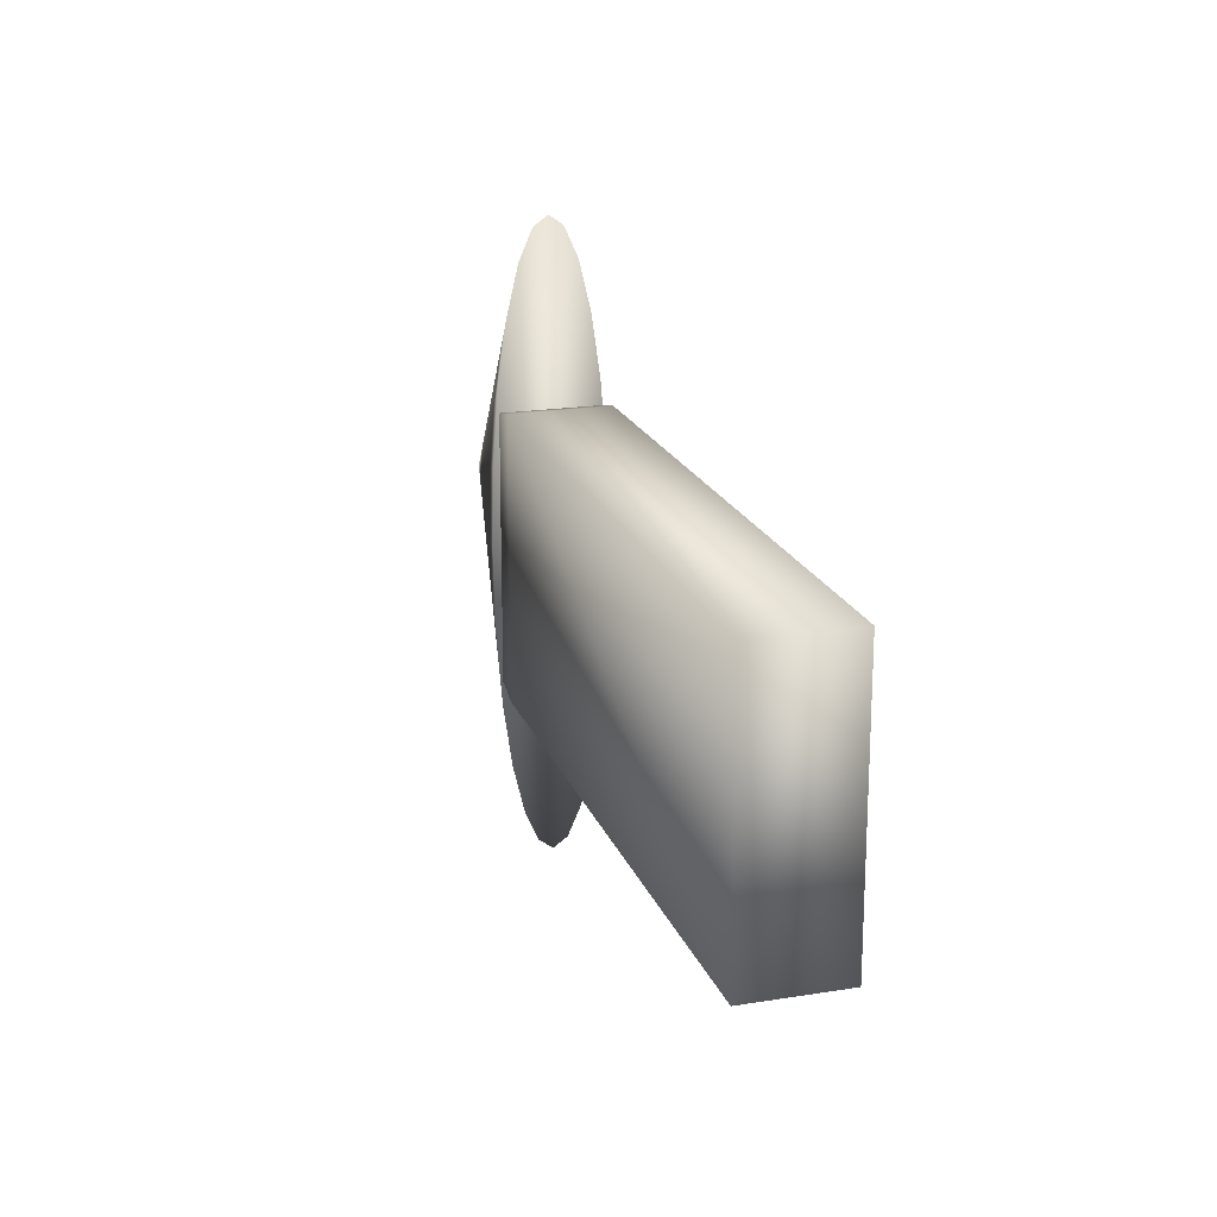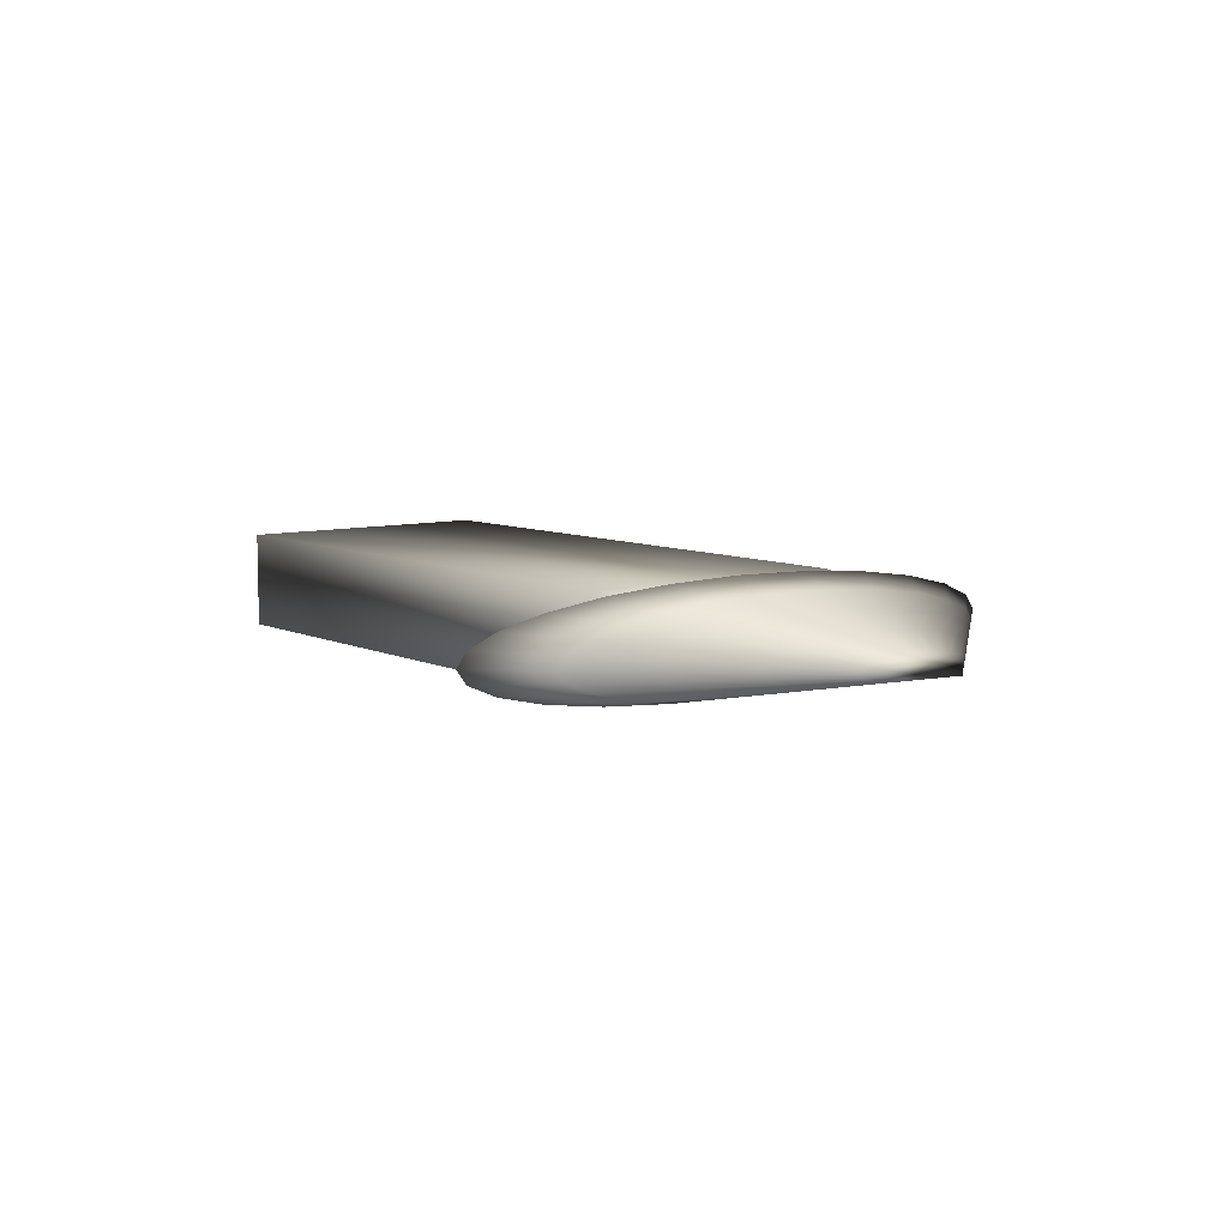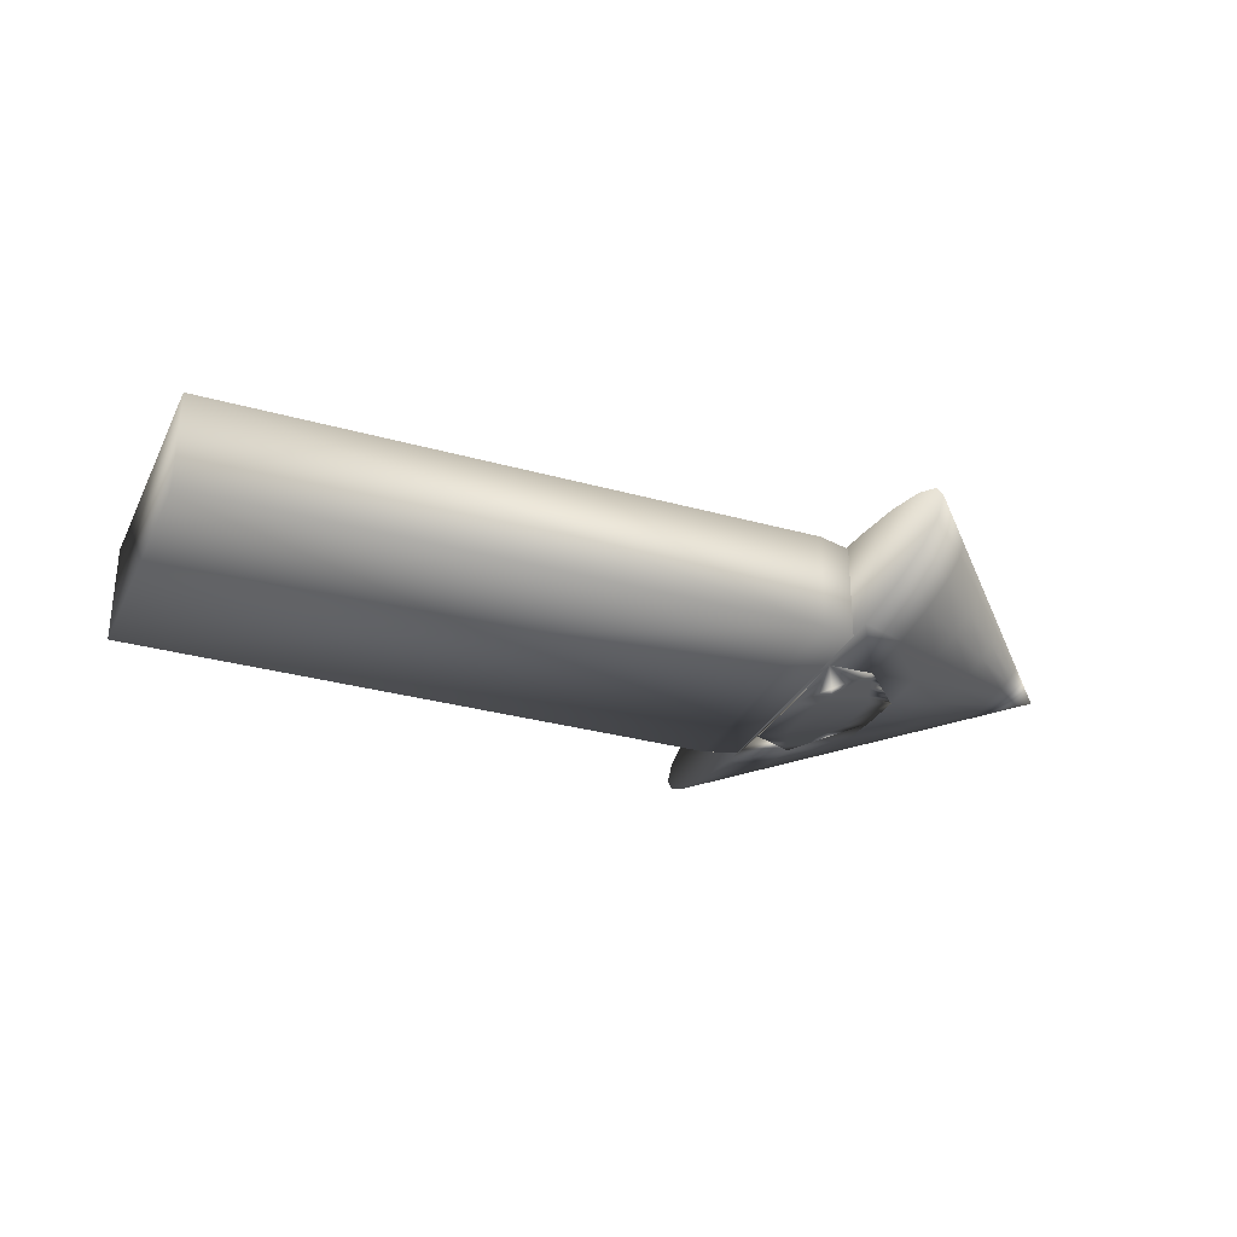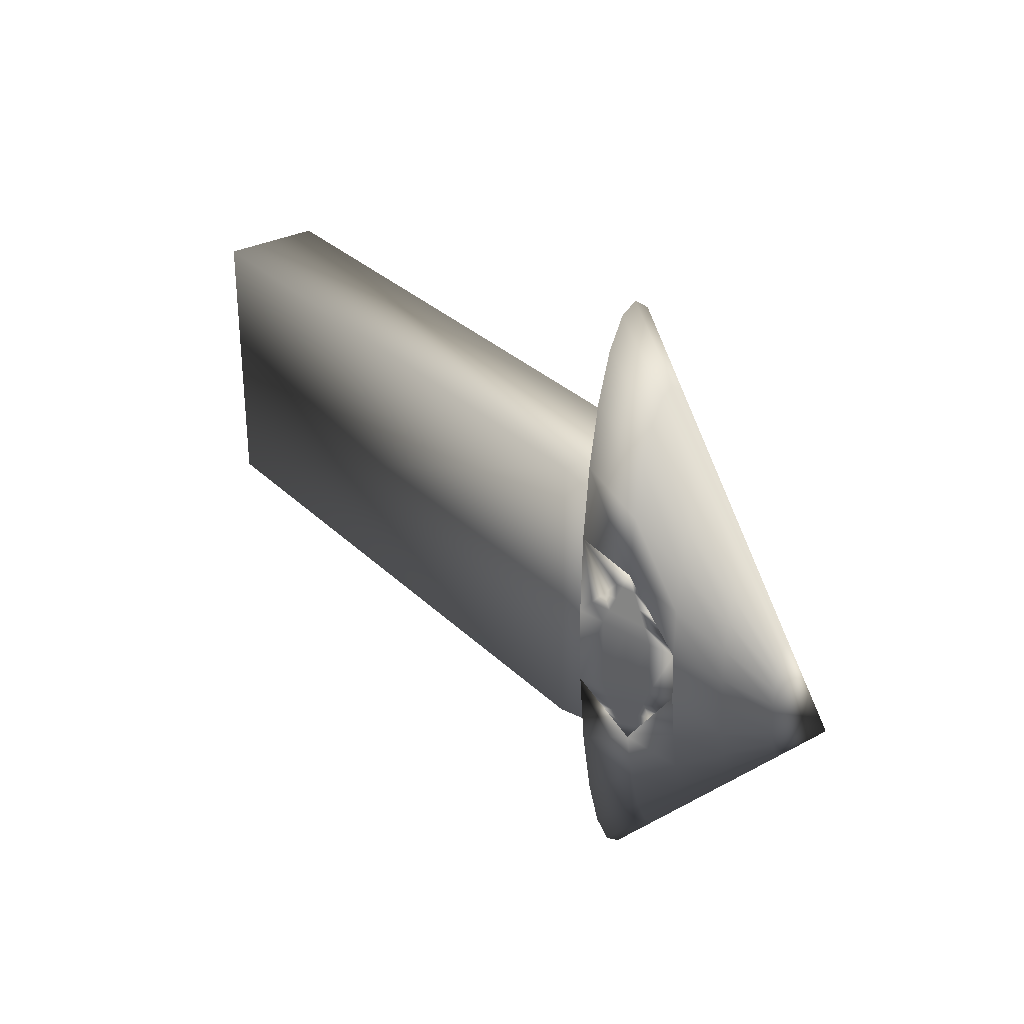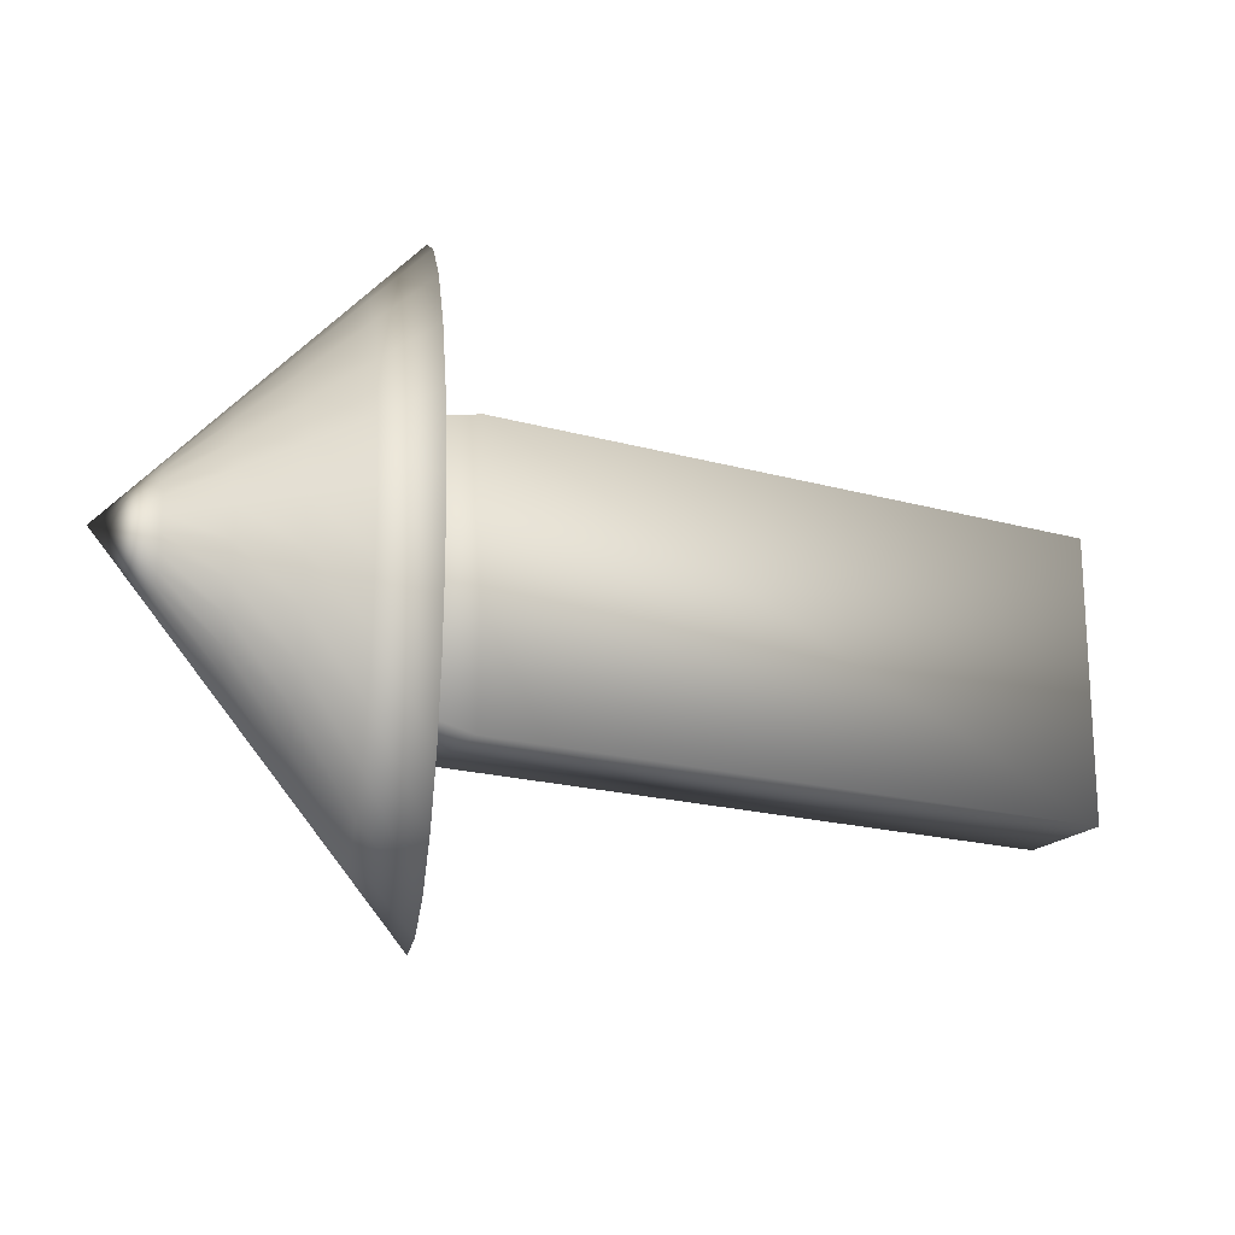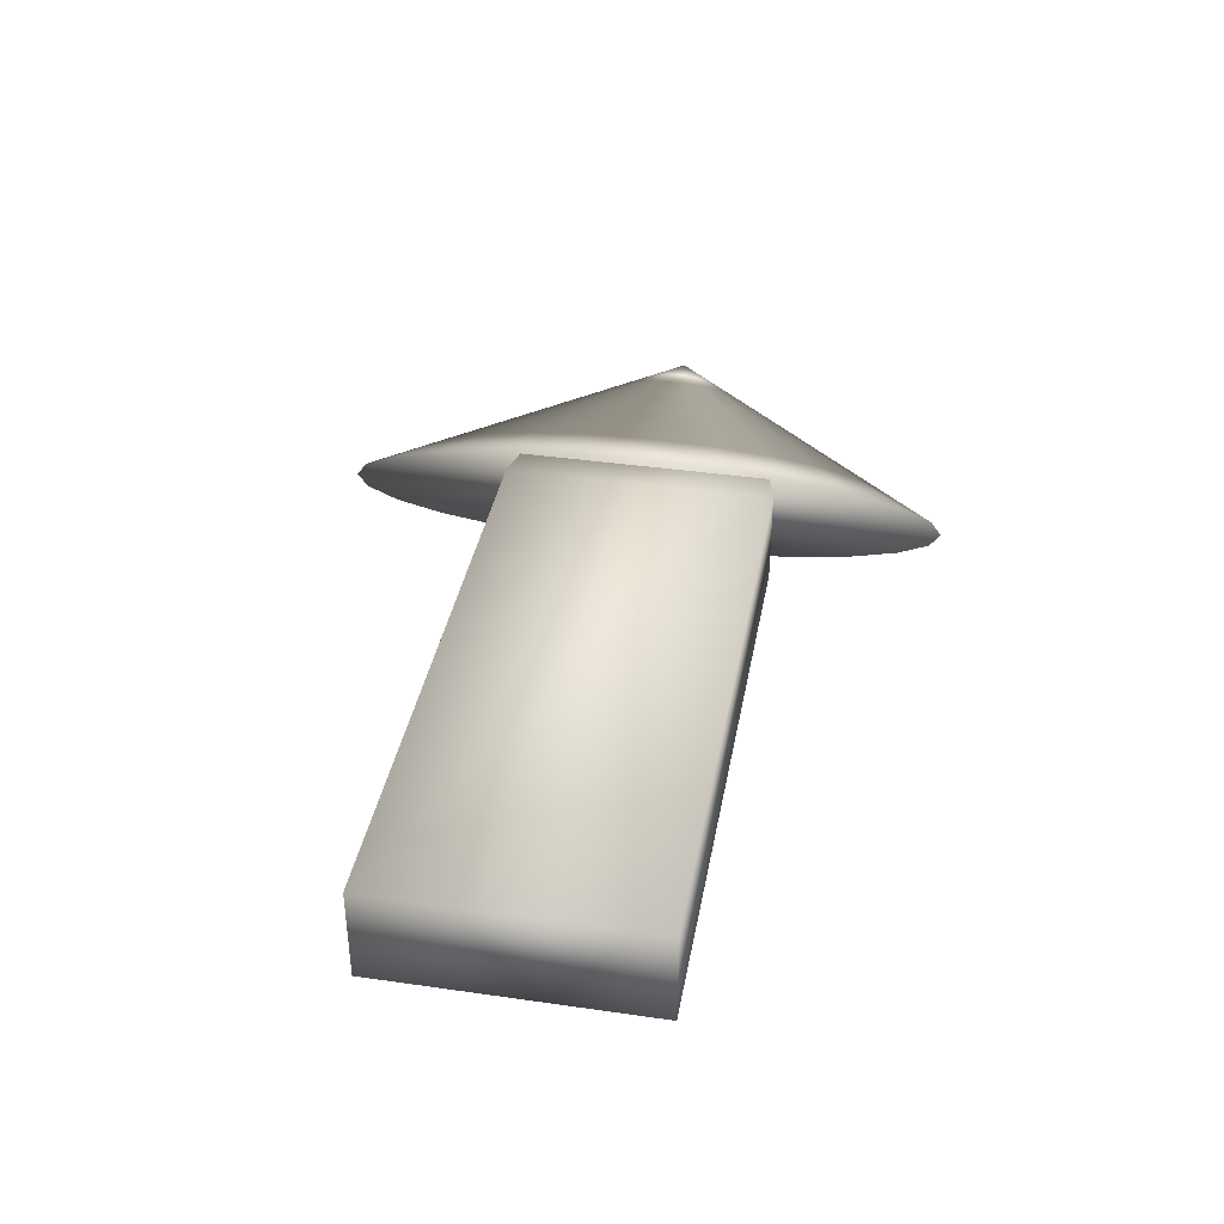
<metadata>
{"format":"obj","ext":"obj","renderer":"f3d","projection":"perspective","resolution":1024,"background":"white","views":[{"elev":19.4,"azim":73.2,"up":"+Y"},{"elev":7.9,"azim":-127.8,"up":"+Z"},{"elev":-30.4,"azim":157.8,"up":"+Z"},{"elev":31.0,"azim":-126.4,"up":"+Y"},{"elev":-19.3,"azim":-27.8,"up":"+Y"},{"elev":38.3,"azim":100.3,"up":"+Z"}]}
</metadata>
<code>
v  -35.82 17.22 23.23
v  -34.47 17.22 23.23
v  -34.47 16.61 23.23
v  -35.82 16.61 23.23
v  -35.82 17.22 23.45
v  -35.82 16.61 23.45
v  -34.47 16.61 23.45
v  -34.47 17.22 23.45
v  -36 16.91 23.28
v  -36 16.91 23.4
v  -36 16.93 23.4
v  -36 16.93 23.28
v  -35.89 16.58 23.24
v  -35.89 16.74 23.22
v  -35.89 16.92 23.22
v  -35.89 17.09 23.22
v  -35.89 17.26 23.24
v  -35.89 17.4 23.26
v  -35.89 17.51 23.28
v  -35.89 17.57 23.31
v  -35.89 17.6 23.34
v  -35.89 17.57 23.37
v  -35.89 17.51 23.4
v  -35.89 17.4 23.43
v  -35.89 17.26 23.45
v  -35.89 17.09 23.46
v  -35.89 16.92 23.47
v  -35.89 16.74 23.46
v  -35.89 16.58 23.45
v  -35.89 16.44 23.43
v  -35.89 16.33 23.4
v  -35.89 16.26 23.37
v  -35.89 16.24 23.34
v  -35.89 16.26 23.31
v  -35.89 16.33 23.28
v  -35.89 16.44 23.26
v  -36.02 16.65 23.26
v  -35.99 16.67 23.25
v  -35.95 16.69 23.24
v  -35.92 16.72 23.23
v  -36.02 16.53 23.27
v  -36.02 16.45 23.29
v  -36.02 16.39 23.32
v  -36.02 16.37 23.34
v  -36.02 16.39 23.37
v  -36.02 16.45 23.39
v  -36.02 16.53 23.41
v  -36.02 16.65 23.43
v  -36.02 16.78 23.44
v  -36.02 16.92 23.44
v  -36.02 17.06 23.44
v  -36.02 17.19 23.43
v  -36.02 17.3 23.41
v  -36.02 17.39 23.39
v  -36.02 17.44 23.37
v  -36.02 17.46 23.34
v  -36.02 17.44 23.32
v  -36.02 17.39 23.29
v  -36.02 17.3 23.27
v  -36.02 17.19 23.26
v  -36.02 17.06 23.25
v  -35.92 16.95 23.23
v  -35.95 16.99 23.23
v  -35.99 17.02 23.24
v  -36.14 16.92 23.27
v  -36.14 16.81 23.27
v  -36.11 16.77 23.27
v  -36.08 16.73 23.26
v  -36.05 16.69 23.26
v  -36.14 16.71 23.28
v  -36.14 16.63 23.29
v  -36.14 16.56 23.31
v  -36.14 16.52 23.32
v  -36.14 16.51 23.34
v  -36.14 16.52 23.36
v  -36.14 16.56 23.38
v  -36.14 16.63 23.39
v  -36.14 16.71 23.41
v  -36.14 16.81 23.41
v  -36.14 16.92 23.42
v  -36.14 17.02 23.41
v  -36.14 17.12 23.41
v  -36.14 17.21 23.39
v  -36.14 17.27 23.38
v  -36.14 17.31 23.36
v  -36.14 17.32 23.34
v  -36.14 17.31 23.32
v  -36.14 17.27 23.31
v  -36.14 17.21 23.29
v  -36.14 17.12 23.28
v  -36.14 17.02 23.27
v  -36.05 17.02 23.25
v  -36.08 16.99 23.26
v  -36.11 16.95 23.26
v  -36.26 16.85 23.29
v  -36.26 16.92 23.29
v  -36.26 16.78 23.3
v  -36.26 16.72 23.31
v  -36.26 16.68 23.32
v  -36.26 16.65 23.33
v  -36.26 16.65 23.34
v  -36.26 16.65 23.36
v  -36.26 16.68 23.37
v  -36.26 16.72 23.38
v  -36.26 16.78 23.38
v  -36.26 16.85 23.39
v  -36.26 16.92 23.39
v  -36.26 16.99 23.39
v  -36.26 17.05 23.38
v  -36.26 17.11 23.38
v  -36.26 17.15 23.37
v  -36.26 17.18 23.36
v  -36.26 17.19 23.34
v  -36.26 17.18 23.33
v  -36.26 17.15 23.32
v  -36.26 17.11 23.31
v  -36.26 17.05 23.3
v  -36.26 16.99 23.29
v  -36.38 16.88 23.32
v  -36.38 16.92 23.32
v  -36.38 16.85 23.32
v  -36.38 16.82 23.32
v  -36.38 16.8 23.33
v  -36.38 16.79 23.34
v  -36.38 16.78 23.34
v  -36.38 16.79 23.35
v  -36.38 16.8 23.35
v  -36.38 16.82 23.36
v  -36.38 16.85 23.36
v  -36.38 16.88 23.37
v  -36.38 16.92 23.37
v  -36.38 16.95 23.37
v  -36.38 16.98 23.36
v  -36.38 17.01 23.36
v  -36.38 17.03 23.35
v  -36.38 17.05 23.35
v  -36.38 17.05 23.34
v  -36.38 17.05 23.34
v  -36.38 17.03 23.33
v  -36.38 17.01 23.32
v  -36.38 16.98 23.32
v  -36.38 16.95 23.32
v  -36.5 16.92 23.34
v  -36.03 17.02 23.25
v  -36 16.67 23.25
v  -35.9 16.63 23.23
v  -35.9 17.2 23.23
v  -35.9 17.2 23.45
v  -35.9 16.63 23.45
v  -35.95 16.76 23.24
v  -35.95 16.92 23.23
v  -36 17.02 23.24
v  -35.99 16.99 23.24
v  -35.97 16.95 23.24
v  -36.02 17.02 23.25
v  -36.02 16.99 23.25
v  -36.02 16.95 23.24
v  -36.02 16.92 23.24
v  -36.05 16.99 23.25
v  -36.06 16.95 23.25
v  -36.08 16.92 23.26
v  -36.03 16.68 23.26
v  -36.05 16.72 23.26
v  -36.06 16.76 23.26
v  -36.08 16.79 23.26
v  -36.02 16.68 23.25
v  -36.02 16.71 23.25
v  -36.02 16.74 23.25
v  -36.02 16.78 23.25
v  -35.99 16.7 23.25
v  -35.97 16.73 23.24
v  -35.96 16.69 23.24
v  -35.96 17.15 23.24
v  -35.99 16.78 23.26
v  -35.99 17.06 23.26
v  -35.96 17.15 23.44
v  -35.96 16.69 23.44
v  -35.99 17.06 23.42
v  -35.99 16.78 23.42
o Left_blinker_light
g Left_blinker_light
f 1 2 3 4
f 5 6 7 8
f 1 5 8 2
f 2 8 7 3
f 3 7 6 4
f 9 10 11 12
f 13 14 15 16 17 18 19 20 21 22 23 24 25 26 27 28 29 30 31 32 33 34 35 36
f 15 14 14 15
f 14 13 37 37 38 39 40 14
f 13 36 41 37
f 36 35 42 41
f 35 34 43 42
f 34 33 44 43
f 33 32 45 44
f 32 31 46 45
f 31 30 47 46
f 30 29 48 47
f 29 28 49 48
f 28 27 50 49
f 27 26 51 50
f 26 25 52 51
f 25 24 53 52
f 24 23 54 53
f 23 22 55 54
f 22 21 56 55
f 21 20 57 56
f 20 19 58 57
f 19 18 59 58
f 18 17 60 59
f 17 16 61 60
f 16 15 15 62 63 64 61 61
f 65 66 66 65
f 66 67 68 69 37 37 70 66
f 37 41 71 70
f 41 42 72 71
f 42 43 73 72
f 43 44 74 73
f 44 45 75 74
f 45 46 76 75
f 46 47 77 76
f 47 48 78 77
f 48 49 79 78
f 49 50 80 79
f 50 51 81 80
f 51 52 82 81
f 52 53 83 82
f 53 54 84 83
f 54 55 85 84
f 55 56 86 85
f 56 57 87 86
f 57 58 88 87
f 58 59 89 88
f 59 60 90 89
f 60 61 91 90
f 61 61 92 93 94 65 65 91
f 65 66 95 96
f 66 70 97 95
f 70 71 98 97
f 71 72 99 98
f 72 73 100 99
f 73 74 101 100
f 74 75 102 101
f 75 76 103 102
f 76 77 104 103
f 77 78 105 104
f 78 79 106 105
f 79 80 107 106
f 80 81 108 107
f 81 82 109 108
f 82 83 110 109
f 83 84 111 110
f 84 85 112 111
f 85 86 113 112
f 86 87 114 113
f 87 88 115 114
f 88 89 116 115
f 89 90 117 116
f 90 91 118 117
f 91 65 96 118
f 96 95 119 120
f 95 97 121 119
f 97 98 122 121
f 98 99 123 122
f 99 100 124 123
f 100 101 125 124
f 101 102 126 125
f 102 103 127 126
f 103 104 128 127
f 104 105 129 128
f 105 106 130 129
f 106 107 131 130
f 107 108 132 131
f 108 109 133 132
f 109 110 134 133
f 110 111 135 134
f 111 112 136 135
f 112 113 137 136
f 113 114 138 137
f 114 115 139 138
f 115 116 140 139
f 116 117 141 140
f 117 118 142 141
f 118 96 120 142
f 120 119 143 143
f 119 121 143 143
f 121 122 143 143
f 122 123 143 143
f 123 124 143 143
f 124 125 143 143
f 125 126 143 143
f 126 127 143 143
f 127 128 143 143
f 128 129 143 143
f 129 130 143 143
f 130 131 143 143
f 131 132 143 143
f 132 133 143 143
f 133 134 143 143
f 134 135 143 143
f 135 136 143 143
f 136 137 143 143
f 137 138 143 143
f 138 139 143 143
f 139 140 143 143
f 140 141 143 143
f 141 142 143 143
f 142 120 143 143
f 143 143 143 143 143 143 143 143 143 143 143 143 143 143 143 143 143 143 143 143 143 143 143 143
f 92 61 144
f 38 37 145
f 4 146 147 1
f 5 148 149 6
f 1 147 148 5
f 6 149 146 4
f 14 150 151 15
f 61 64 152
f 64 63 153 152
f 63 62 154 153
f 62 15 151 154
f 61 152 155
f 152 153 156 155
f 153 154 157 156
f 154 151 158 157
f 61 155 144
f 155 156 159 144
f 156 157 160 159
f 157 158 161 160
f 144 159 93 92
f 159 160 94 93
f 160 161 65 94
f 37 69 162
f 69 68 163 162
f 68 67 164 163
f 67 66 165 164
f 37 162 166
f 162 163 167 166
f 163 164 168 167
f 164 165 169 168
f 37 166 145
f 166 167 170 145
f 167 168 171 170
f 168 169 150 171
f 145 170 39 38
f 170 171 40 39
f 171 150 14 40
f 146 172 173 147
f 172 174 175 173
f 174 9 12 175
f 148 176 177 149
f 176 178 179 177
f 178 11 10 179
f 147 173 176 148
f 173 175 178 176
f 175 12 11 178
f 149 177 172 146
f 177 179 174 172
f 179 10 9 174
f 150 169 158 151
f 169 165 161 158
f 165 66 65 161

</code>
